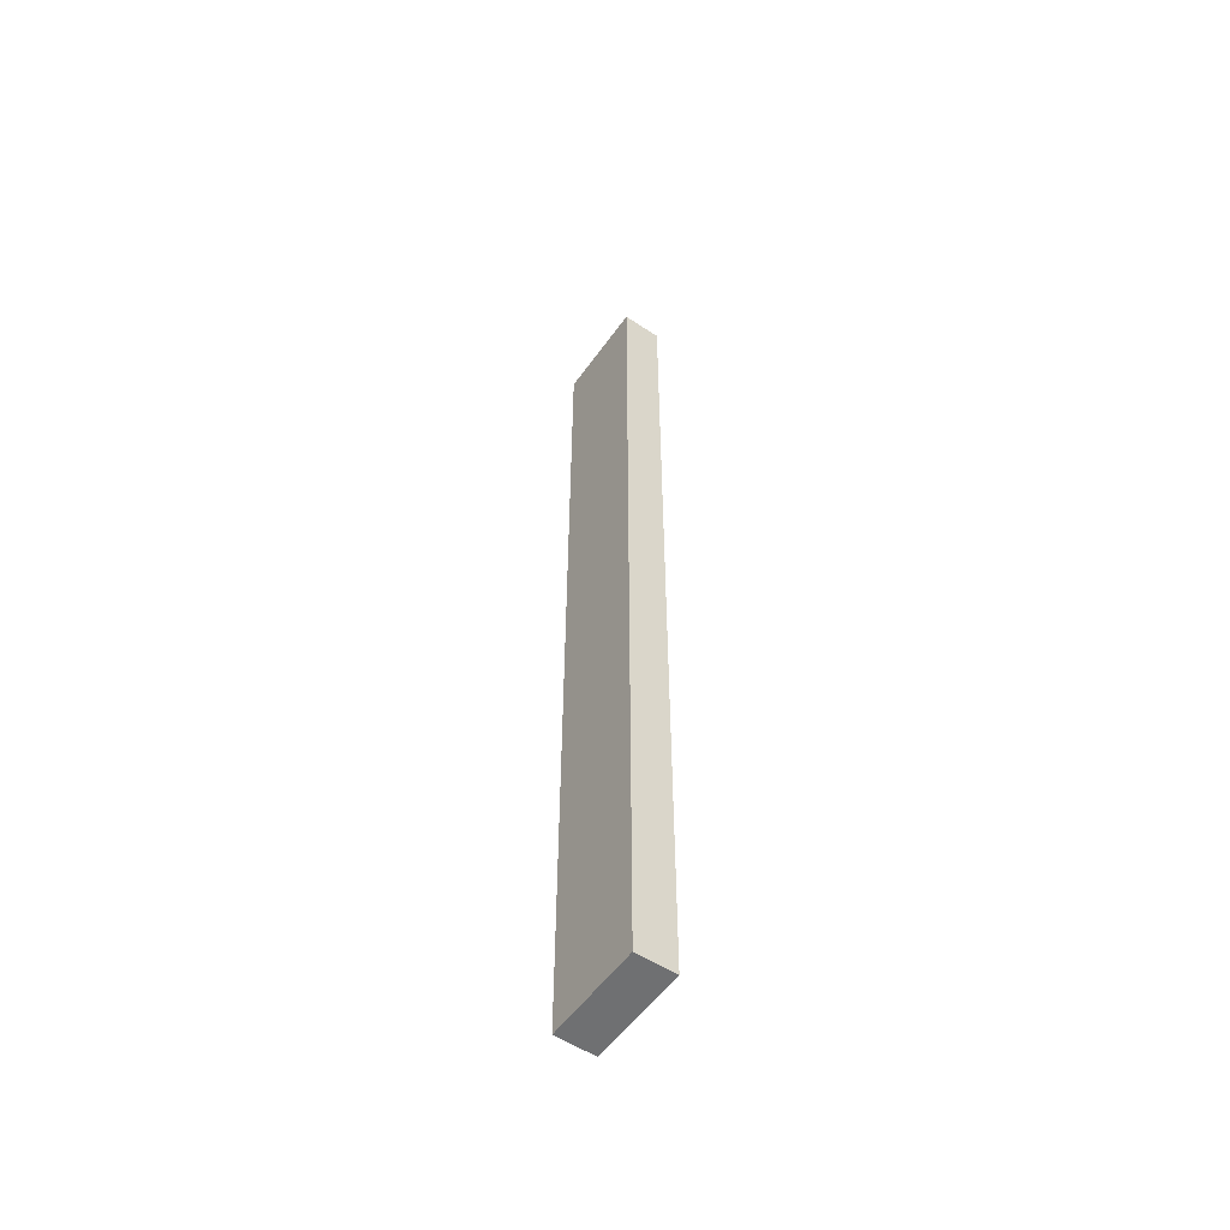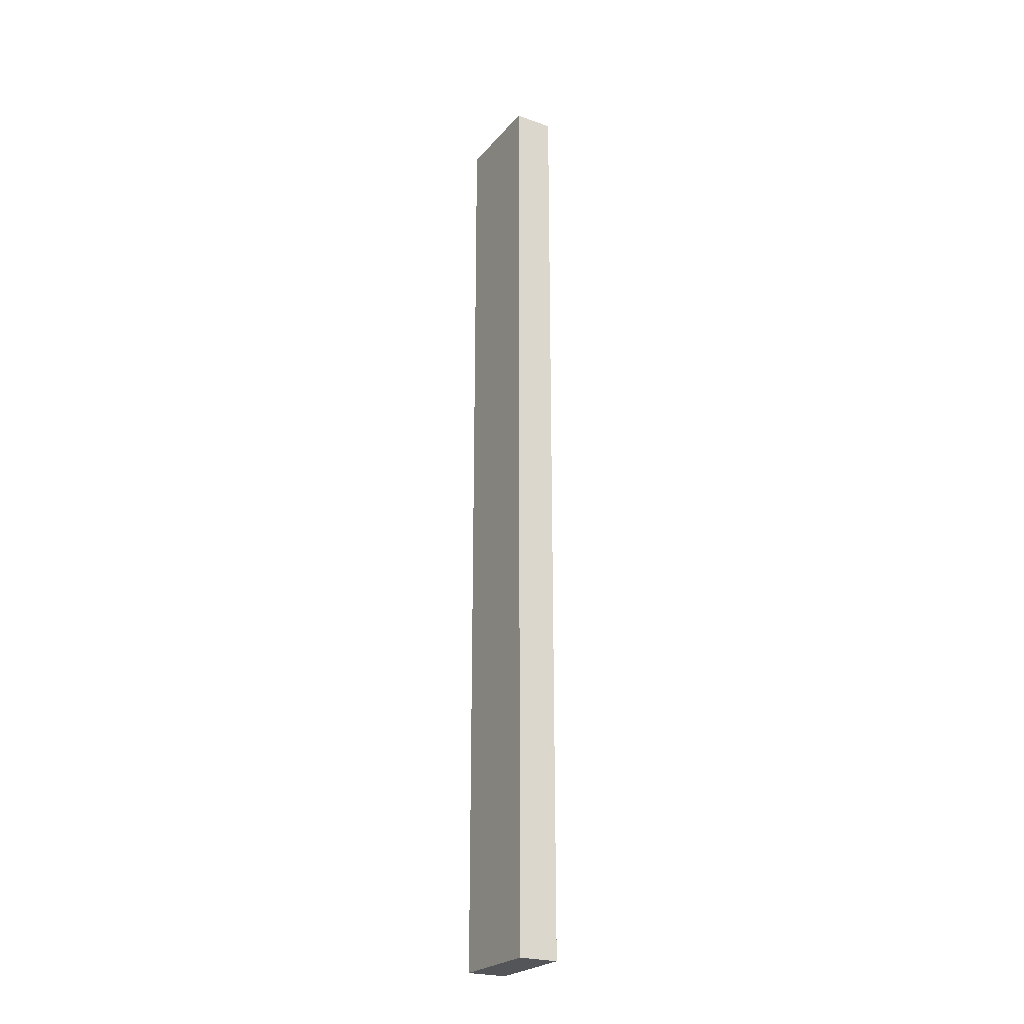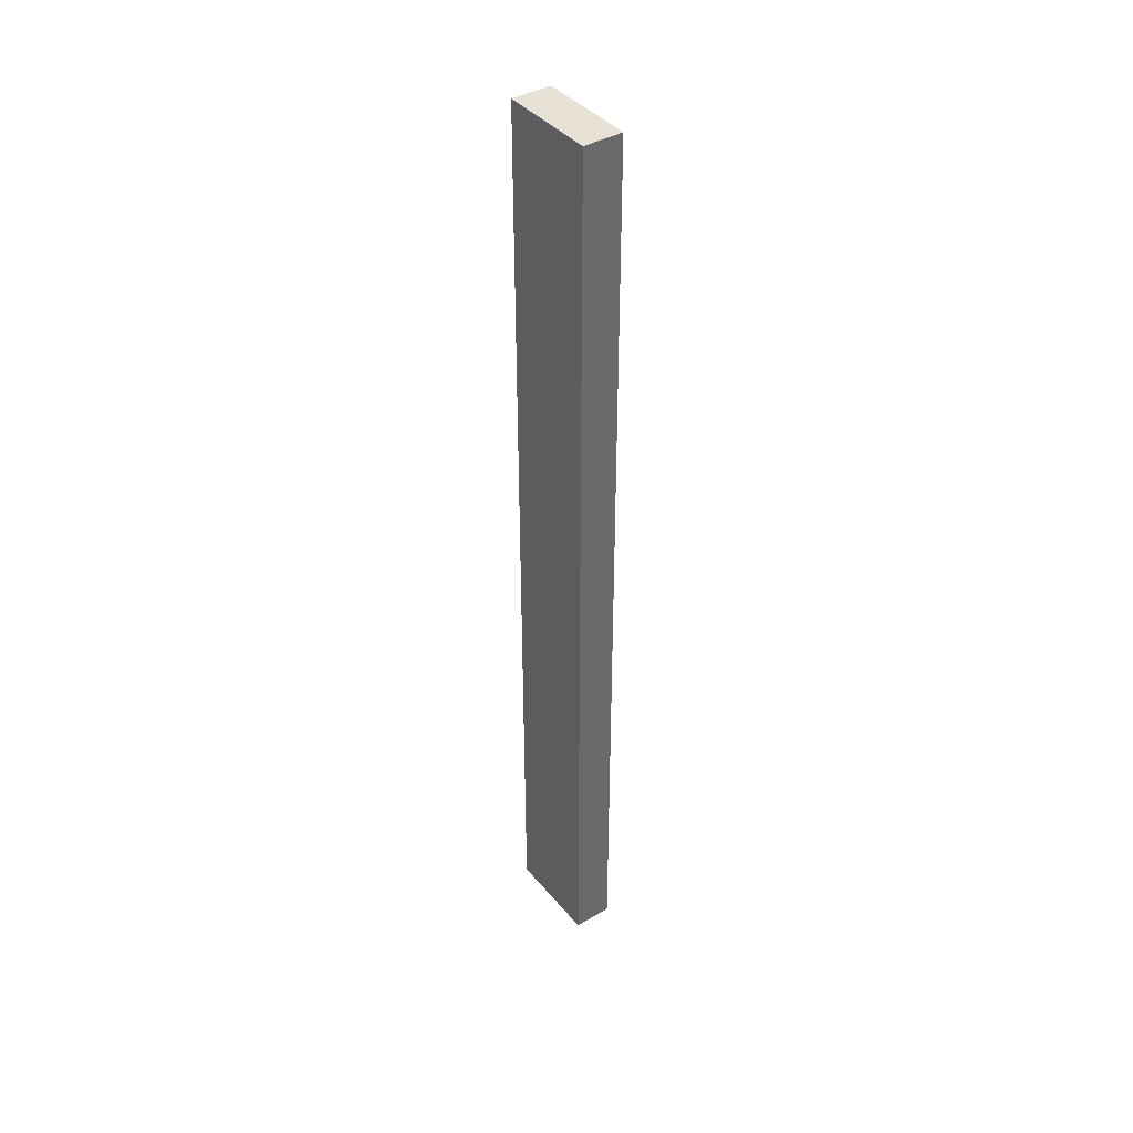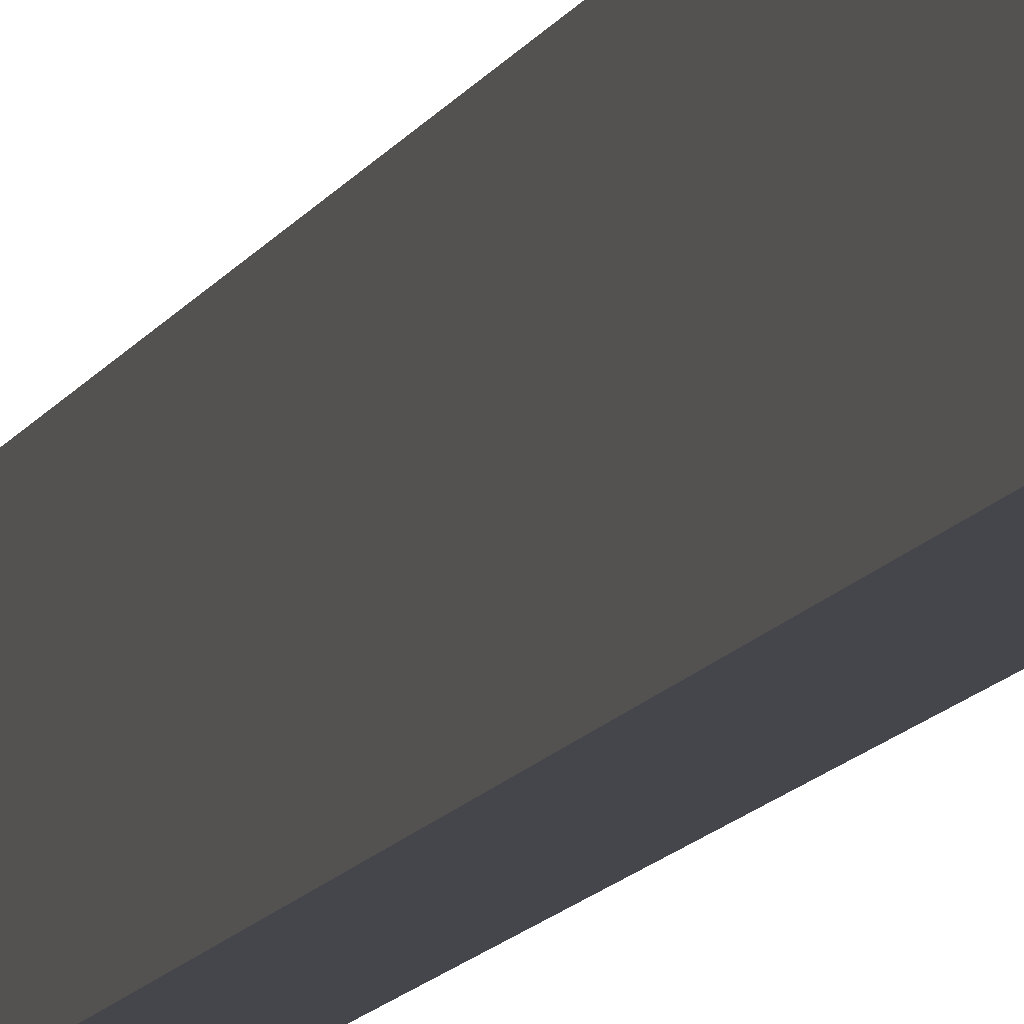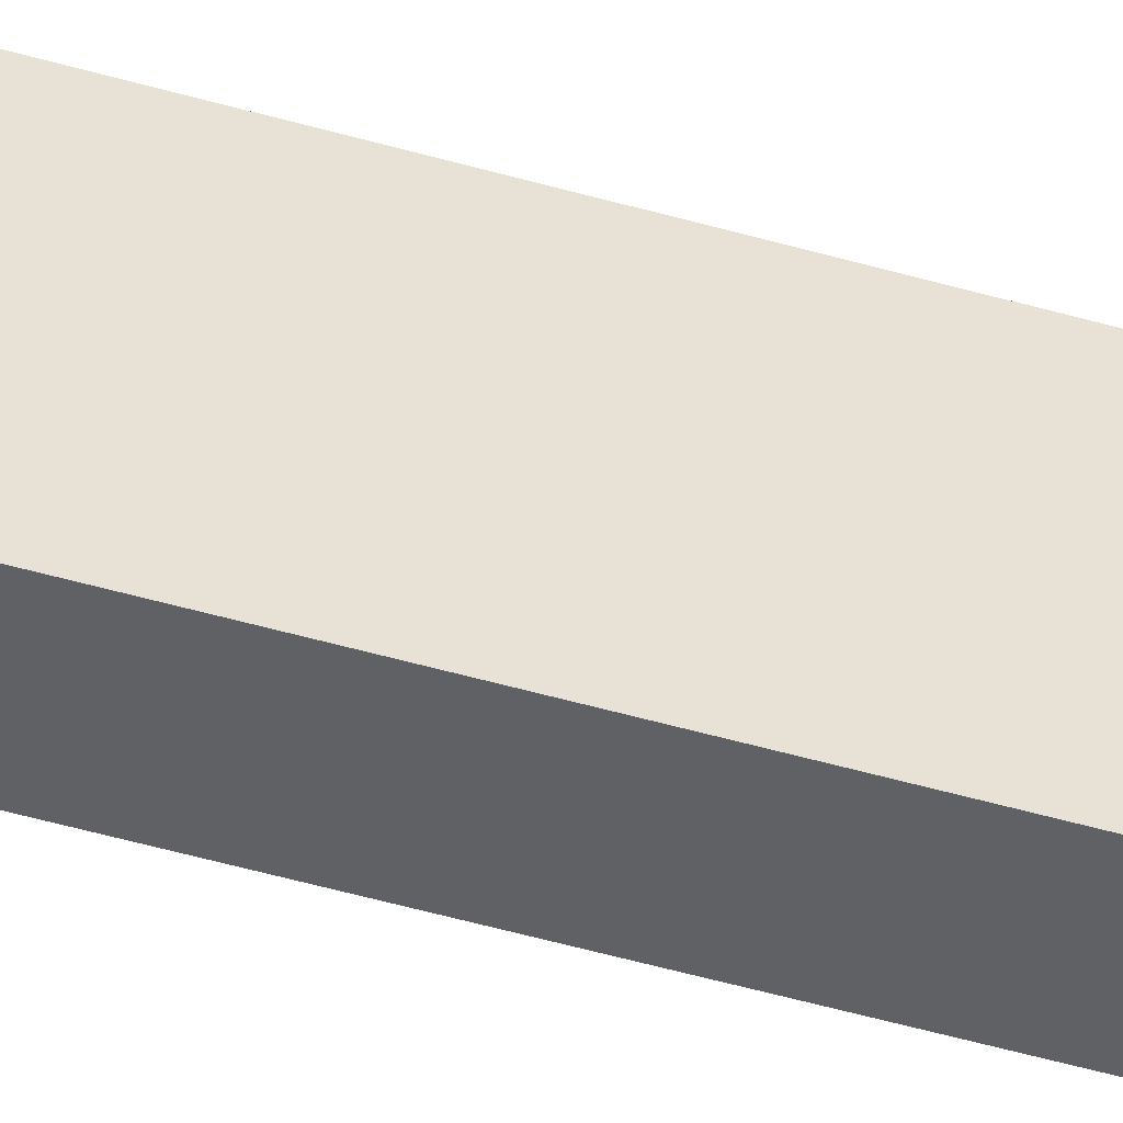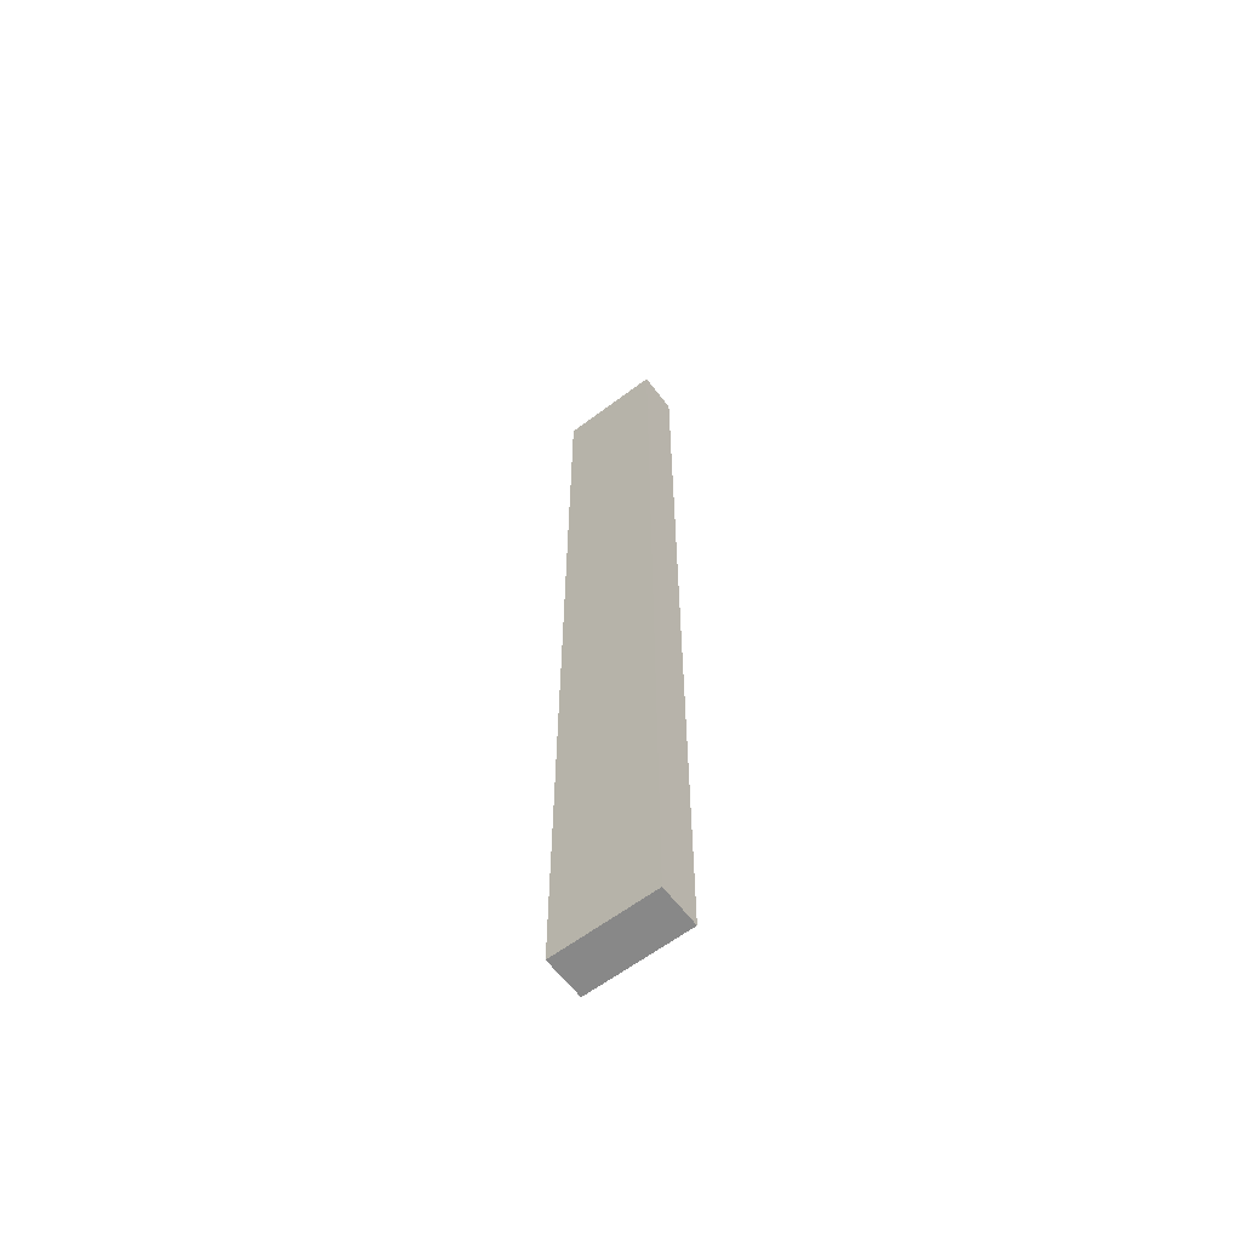
<metadata>
{"format":"obj","ext":"obj","renderer":"f3d","projection":"perspective","resolution":1024,"background":"white","views":[{"elev":-54.9,"azim":-34.9,"up":"+Y"},{"elev":-24.1,"azim":-29.9,"up":"+Y"},{"elev":40.4,"azim":144.3,"up":"+Y"},{"elev":-10.1,"azim":-15.3,"up":"+Z"},{"elev":-48.6,"azim":-108.0,"up":"+Z"},{"elev":-62.7,"azim":-52.7,"up":"+Y"}]}
</metadata>
<code>
v -23 -24 -30
v -23 24 -30
v -25 -24 -30
v -25 24 -30
v -23 -24 -25
v -23 24 -25
v -25 -24 -25
v -25 24 -25
f 1 3 4
f 4 2 1
f 5 6 8
f 8 7 5
f 1 2 6
f 6 5 1
f 2 4 8
f 8 6 2
f 4 3 7
f 7 8 4
f 3 1 5
f 5 7 3

</code>
